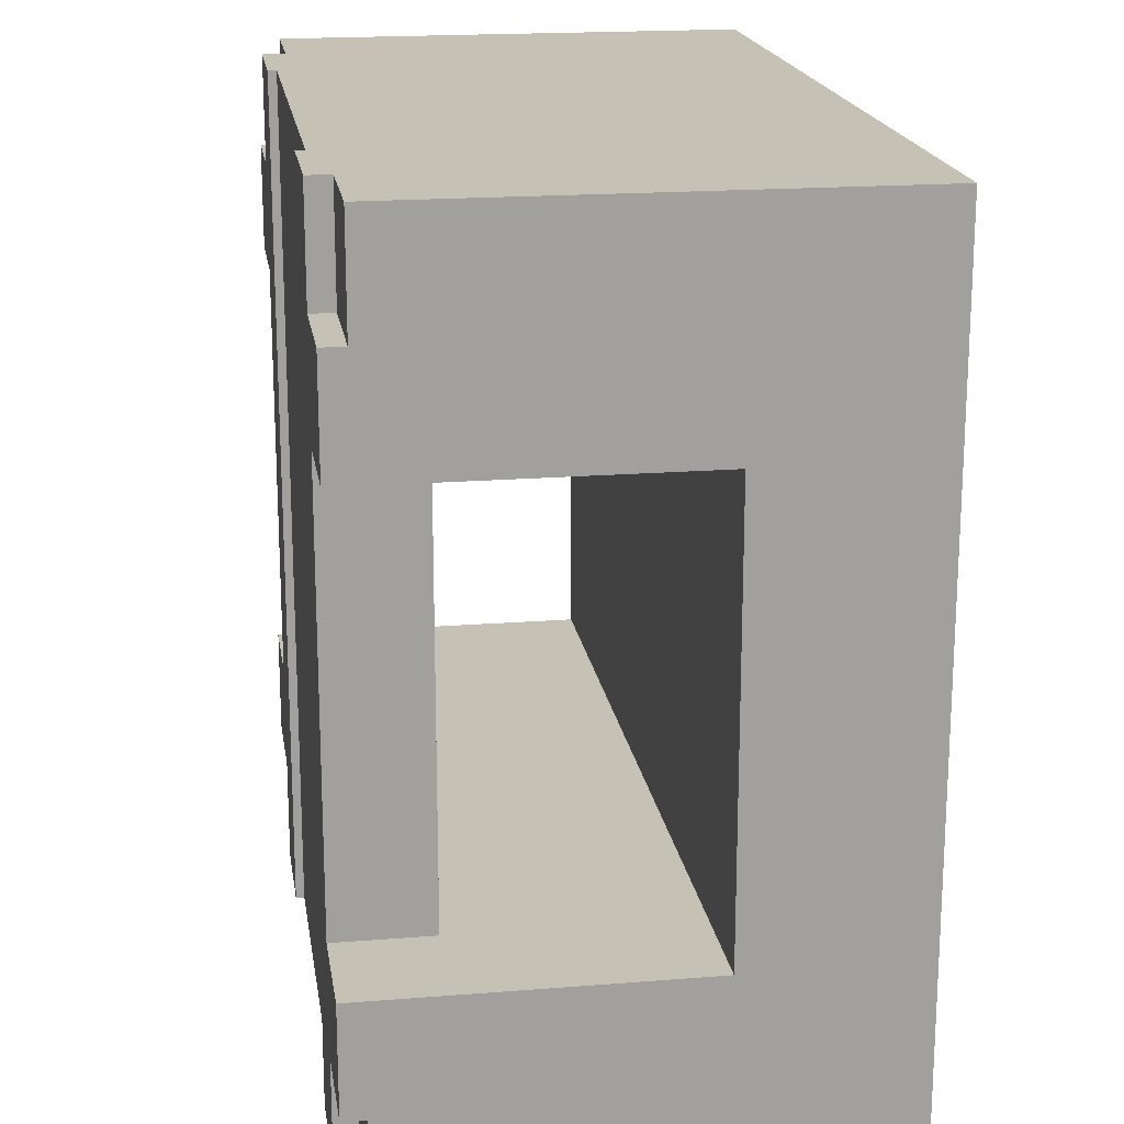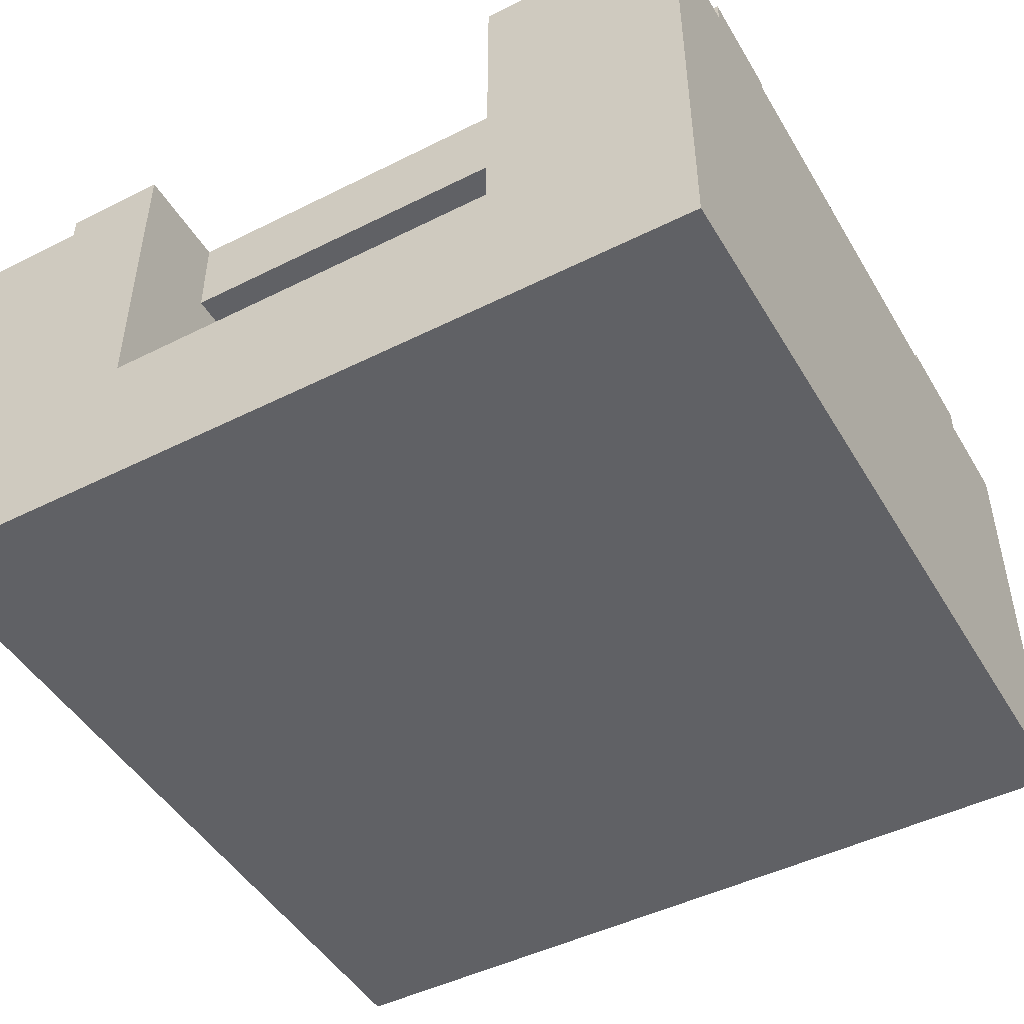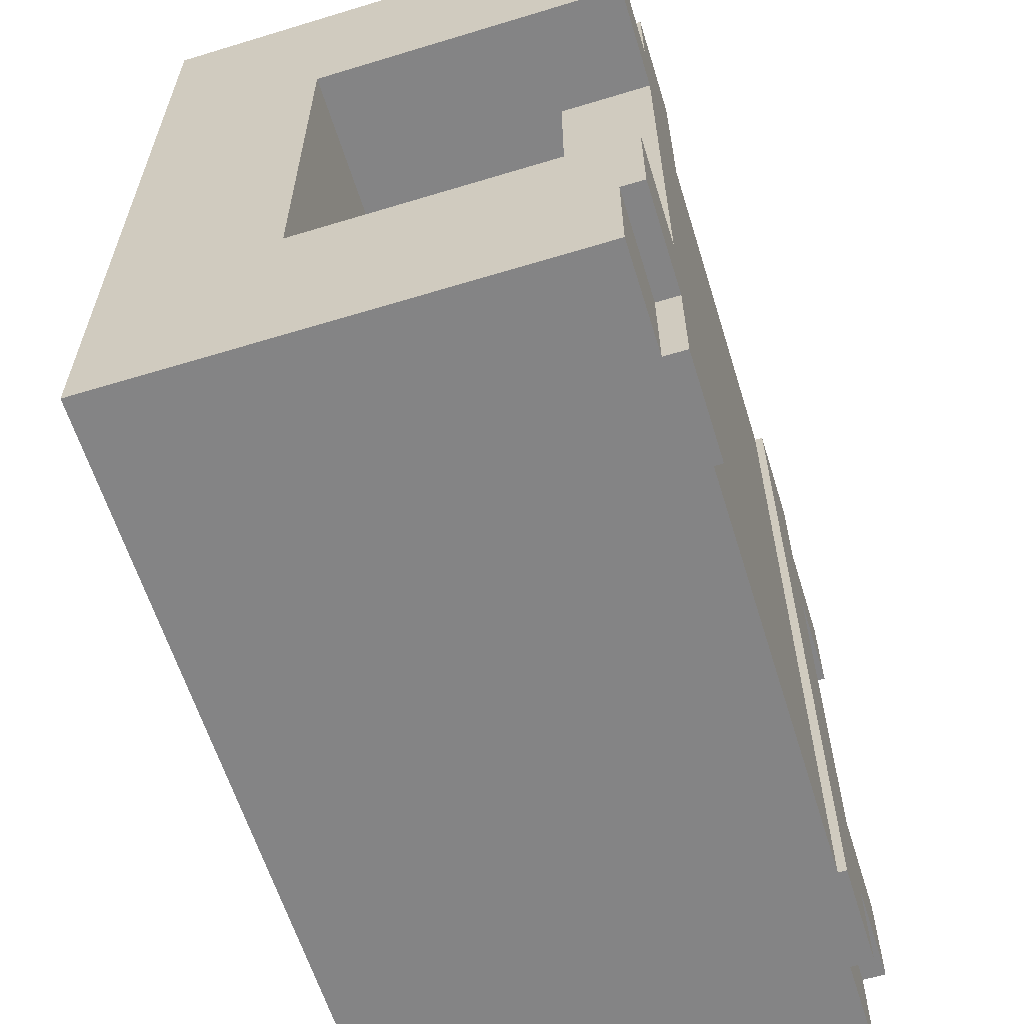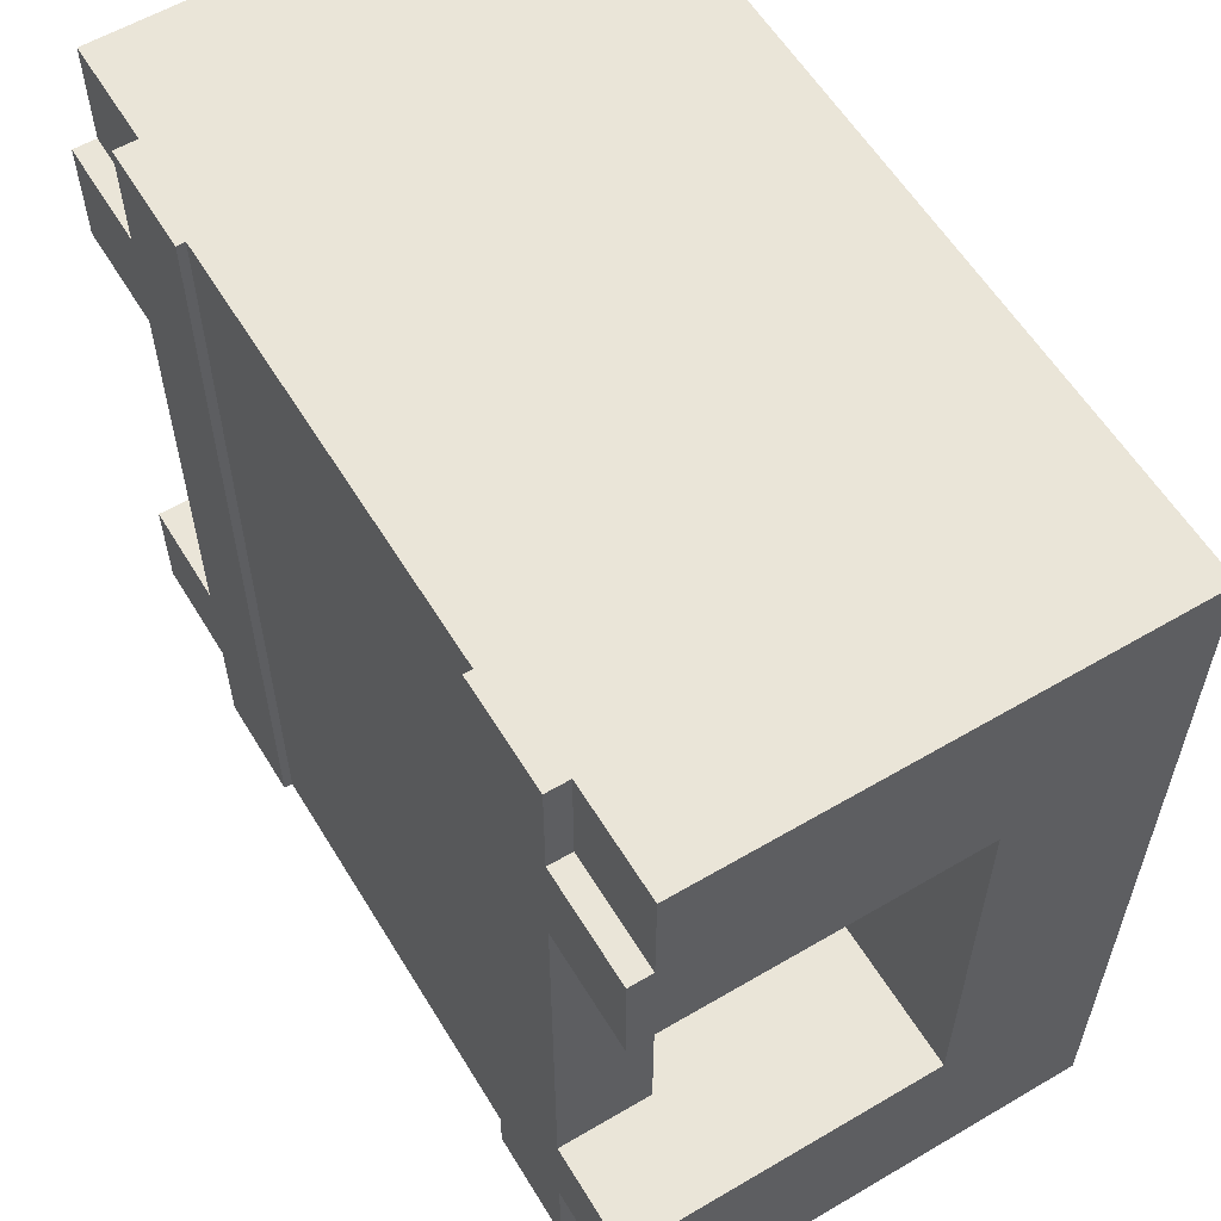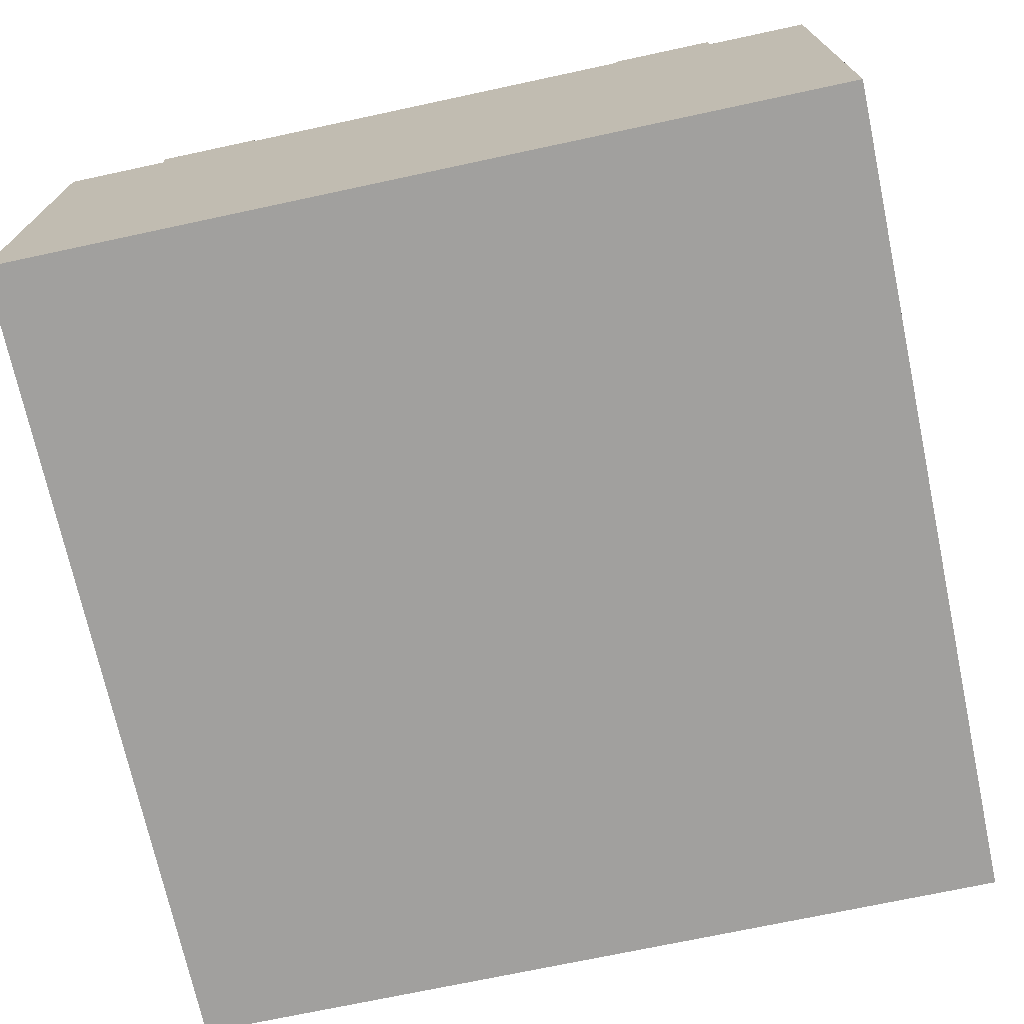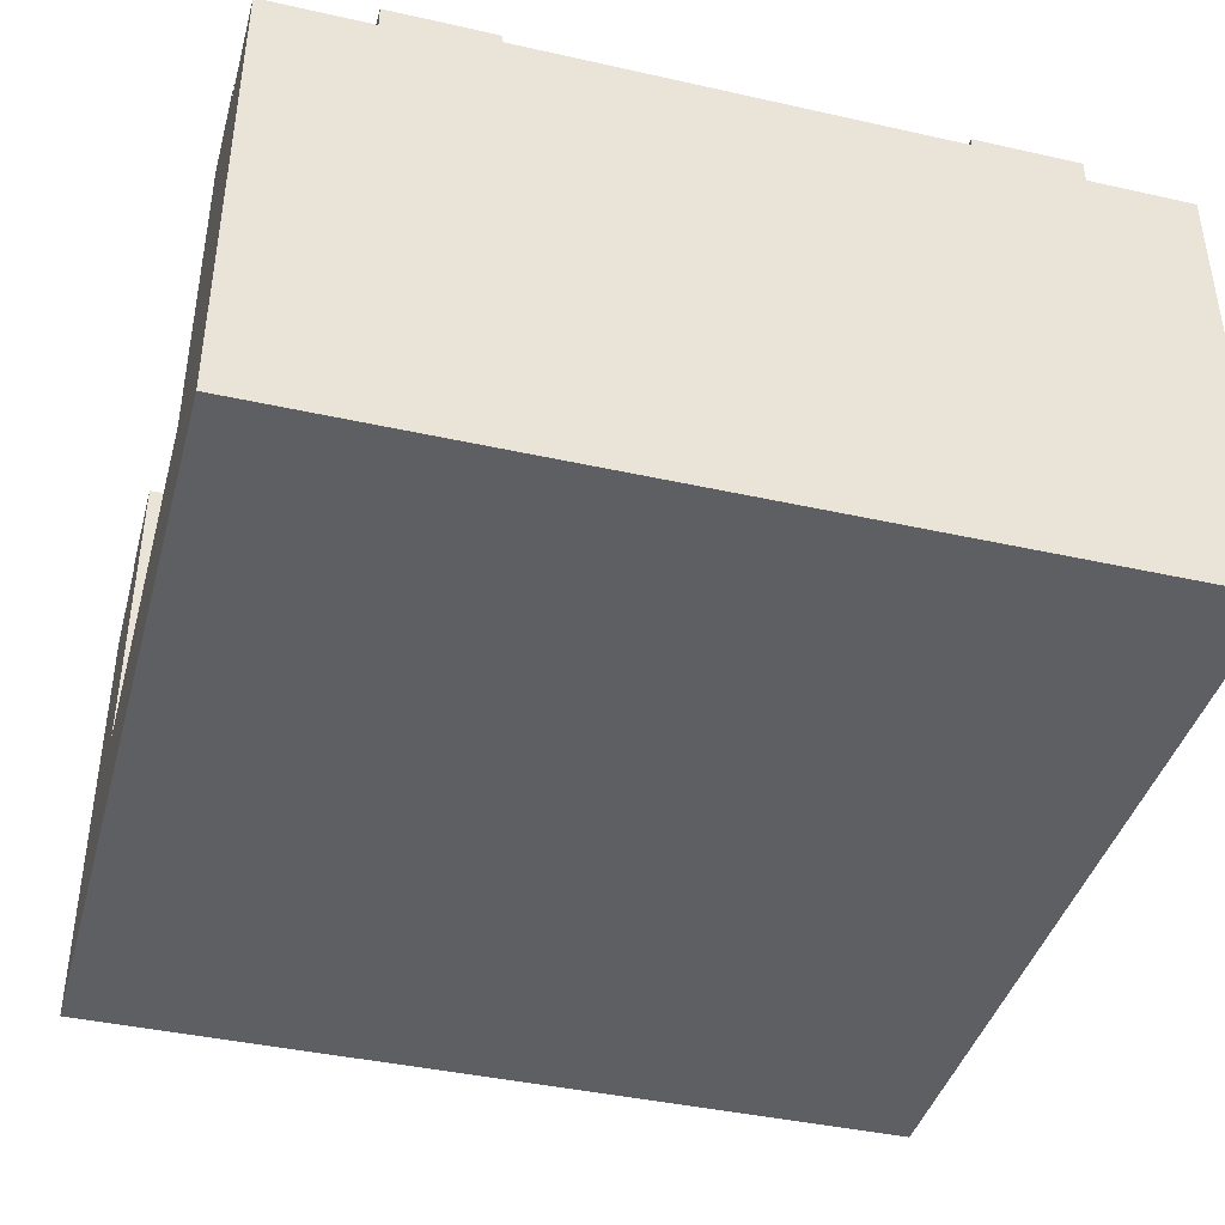
<metadata>
{"format":"obj","ext":"obj","renderer":"f3d","projection":"perspective","resolution":1024,"background":"white","views":[{"elev":18.7,"azim":-98.7,"up":"+Z"},{"elev":-47.2,"azim":119.5,"up":"+Y"},{"elev":-61.5,"azim":107.2,"up":"+Z"},{"elev":58.7,"azim":-121.2,"up":"+Z"},{"elev":-71.8,"azim":-167.9,"up":"+Y"},{"elev":-41.2,"azim":-15.2,"up":"+Y"}]}
</metadata>
<code>
g tile212
v 0.25 0.4667 -0.5
v 0.25 0.5667 -0.5
v -0.25 0.4667 -0.5
v -0.25 0.5667 -0.5
v -0.5 0.2 0.25
v -0.5 0.2 -0.25
v 0.5 0.2 0.25
v 0.5 0.2 -0.25
v 0.5 0.1 -0.25
v 0.5 0.1 0.25
v -0.5 0.1 0.25
v -0.5 0.1 -0.25
v 0.25 0.5667 0.5
v -0.25 0.5667 0.5
v 0.25 0.4667 0.5
v -0.25 0.4667 0.5
v -0.375 0.55 0.5
v -0.375 0.3667 0.5
v -0.5 0.55 0.5
v -0.5 0 0.5
v 0.375 0.3667 0.5
v 0.5 0 0.5
v 0.375 0.55 0.5
v 0.5 0.55 0.5
v 0.5 0 -0.5
v 0.5 0 -0.375
v 0.5 0.55 -0.5
v 0.5 0.55 -0.375
v -0.5 0 0.375
v -0.5 0.55 0.375
v -0.375 0.55 -0.375
v -0.5 0.55 -0.375
v -0.375 0.55 -0.5
v -0.5 0.55 -0.5
v 0.5 0 0.375
v -0.5 0 -0.375
v -0.5 0 -0.5
v 0.5 0.55 0.375
v 0.375 0.55 0.375
v 0.375 0.3667 -0.5
v -0.375 0.3667 -0.5
v 0.375 0.55 -0.5
v -0.375 0.55 0.375
v 0.375 0.55 -0.375
v 0.5 0.5767 -0.25
v 0.375 0.4667 -0.25
v 0.375 0.5767 -0.25
v -0.375 0.4667 -0.25
v -0.5 0.5767 -0.25
v -0.375 0.5767 -0.25
v 0.5 0.5767 -0.375
v 0.5 0.5767 0.25
v 0.5 0.5767 0.375
v -0.5 0.5767 0.25
v -0.5 0.5767 0.375
v -0.5 0.5767 -0.375
v -0.25 0.5767 -0.5
v -0.25 0.5767 0.5
v -0.375 0.5767 0.5
v -0.375 0.5767 0.375
v -0.375 0.5767 0.25
v -0.375 0.5767 -0.375
v -0.375 0.5767 -0.5
v 0.375 0.5767 0.375
v 0.375 0.5767 0.25
v 0.25 0.5767 -0.5
v 0.25 0.5767 0.5
v 0.375 0.5767 0.5
v 0.375 0.5767 -0.375
v 0.375 0.5767 -0.5
v 0.375 0.4667 0.25
v -0.375 0.4667 0.25
f 3 2 1
f 2 3 4
f 7 6 5
f 6 7 8
f 8 10 9
f 10 8 7
f 5 12 11
f 12 5 6
f 2 14 13
f 14 2 4
f 14 15 13
f 15 14 16
f 19 18 17
f 20 18 19
f 20 21 18
f 22 21 20
f 22 23 21
f 23 22 24
f 27 26 25
f 26 27 28
f 19 29 20
f 29 19 30
f 33 32 31
f 32 33 34
f 29 22 20
f 22 29 35
f 35 29 36
f 35 36 26
f 26 36 37
f 26 37 25
f 38 23 24
f 23 38 39
f 25 40 27
f 40 25 37
f 40 37 41
f 41 37 33
f 33 37 34
f 42 27 40
f 17 30 19
f 30 17 43
f 27 44 28
f 44 27 42
f 38 22 35
f 22 38 24
f 32 37 36
f 37 32 34
f 47 46 45
f 46 8 45
f 8 46 6
f 6 46 48
f 6 48 49
f 49 48 50
f 26 9 35
f 9 26 28
f 9 28 8
f 8 28 45
f 45 28 51
f 10 35 9
f 35 10 38
f 38 10 7
f 38 7 52
f 38 52 53
f 29 11 36
f 11 29 30
f 11 30 5
f 5 30 54
f 54 30 55
f 12 36 11
f 36 12 32
f 32 12 6
f 32 6 49
f 32 49 56
f 57 14 4
f 14 57 58
f 58 60 59
f 60 58 57
f 60 57 61
f 60 61 54
f 61 57 50
f 50 57 62
f 62 57 63
f 56 50 62
f 50 56 49
f 54 55 60
f 17 60 43
f 60 17 59
f 52 64 53
f 64 52 65
f 66 64 65
f 67 64 66
f 64 67 68
f 66 65 47
f 66 47 69
f 69 47 45
f 69 45 51
f 66 69 70
f 13 66 2
f 66 13 67
f 40 1 42
f 1 40 41
f 42 1 70
f 1 41 3
f 3 41 4
f 4 41 57
f 57 41 63
f 63 41 33
f 1 66 70
f 66 1 2
f 59 14 58
f 14 59 16
f 18 16 59
f 18 15 16
f 21 15 18
f 21 67 15
f 23 67 21
f 67 23 68
f 15 67 13
f 18 59 17
f 70 44 42
f 44 70 69
f 72 46 71
f 46 72 48
f 7 71 52
f 71 7 5
f 71 5 72
f 72 5 54
f 54 61 72
f 65 52 71
f 31 56 62
f 56 31 32
f 31 63 33
f 63 31 62
f 55 43 60
f 43 55 30
f 72 50 48
f 50 72 61
f 53 39 38
f 39 53 64
f 64 23 39
f 23 64 68
f 44 51 28
f 51 44 69
f 47 71 46
f 71 47 65

</code>
